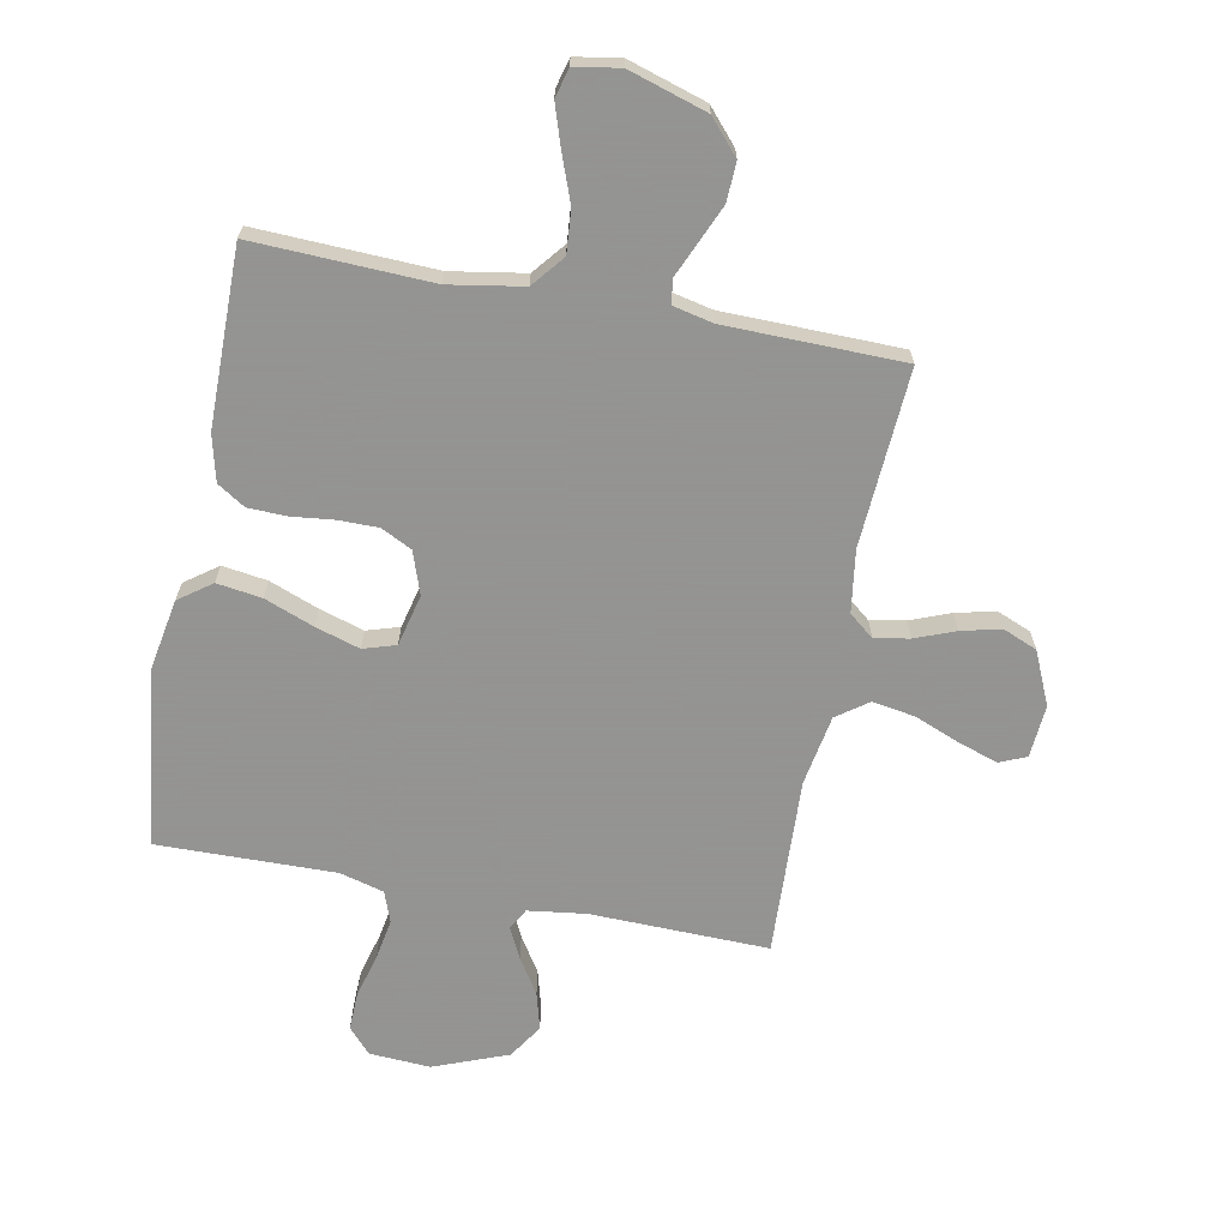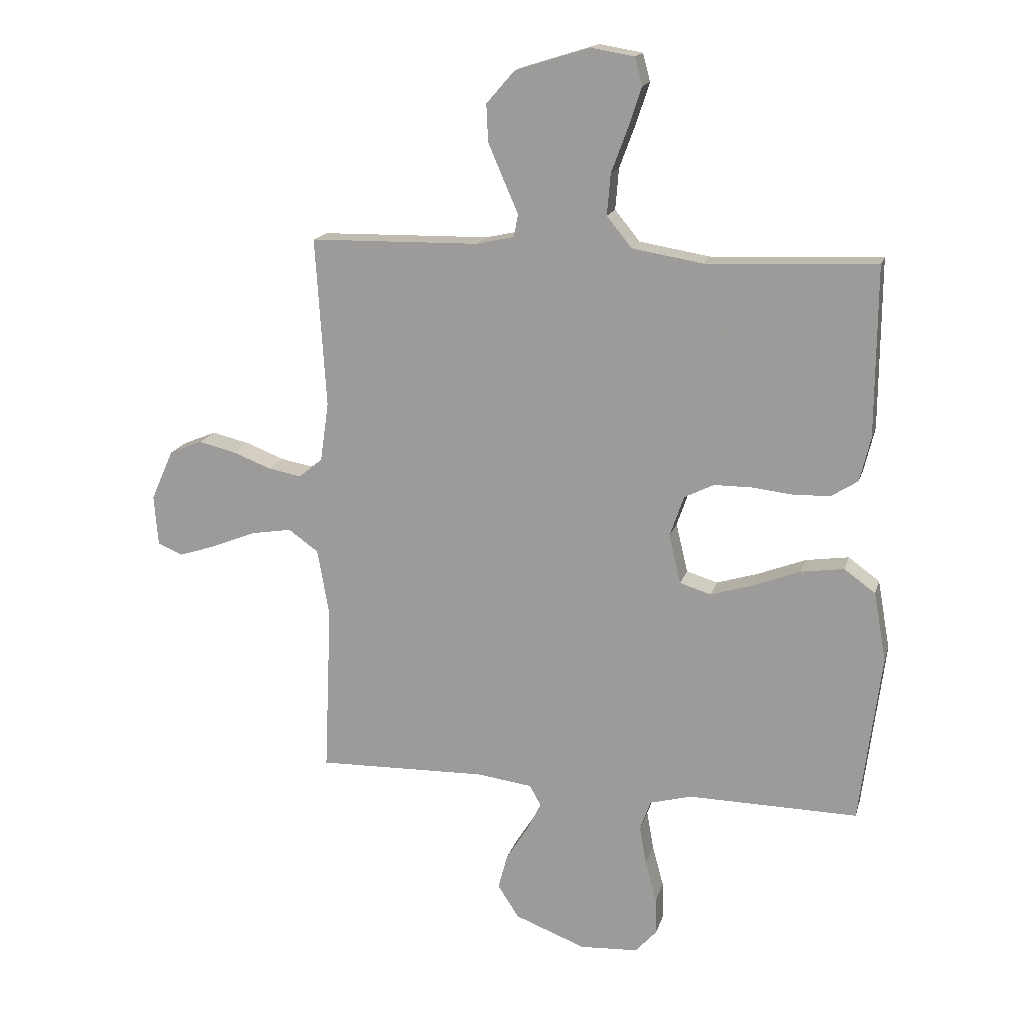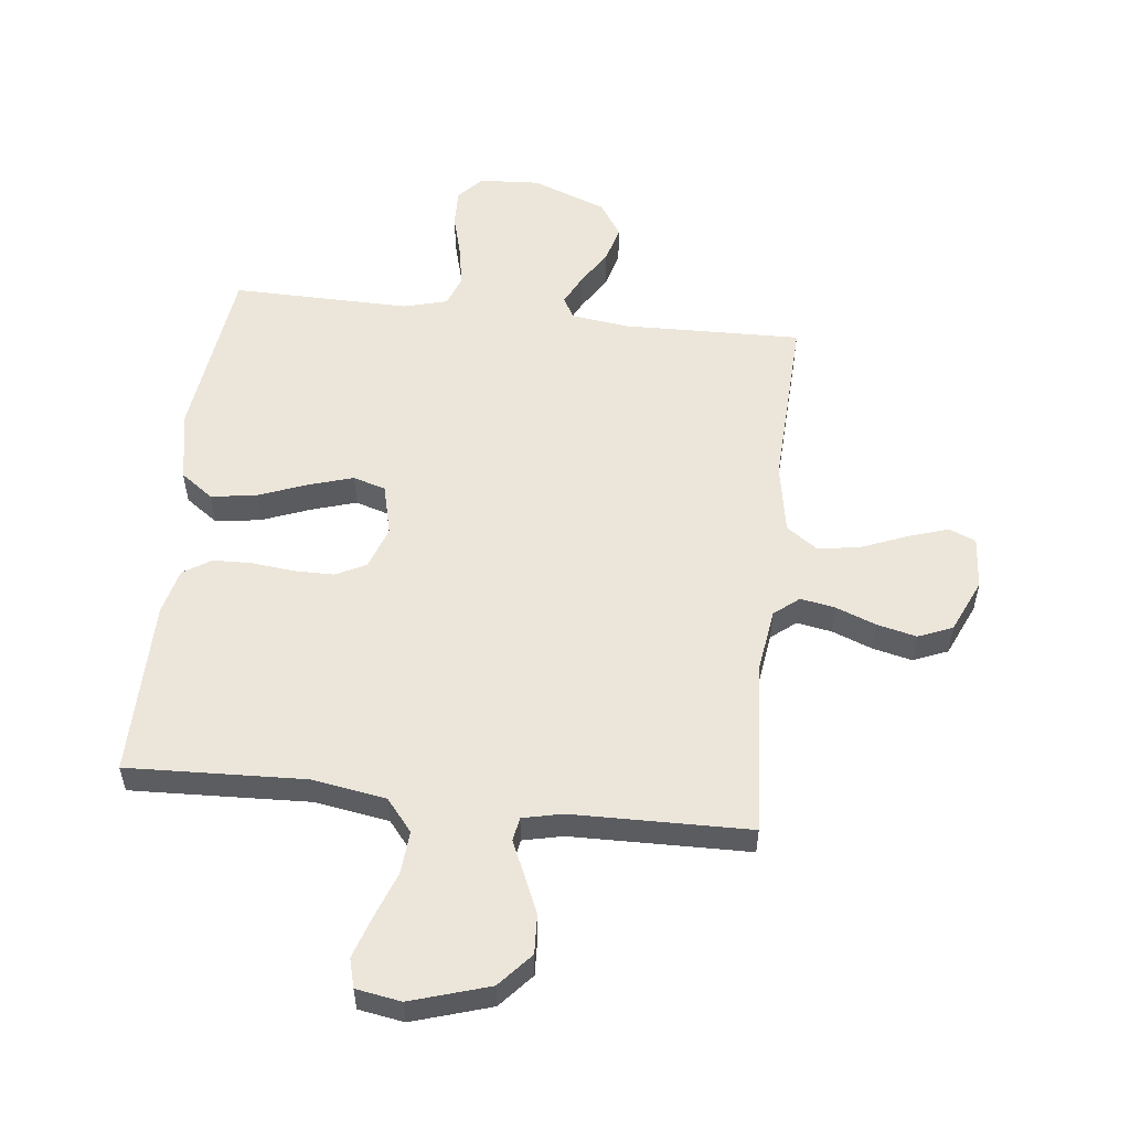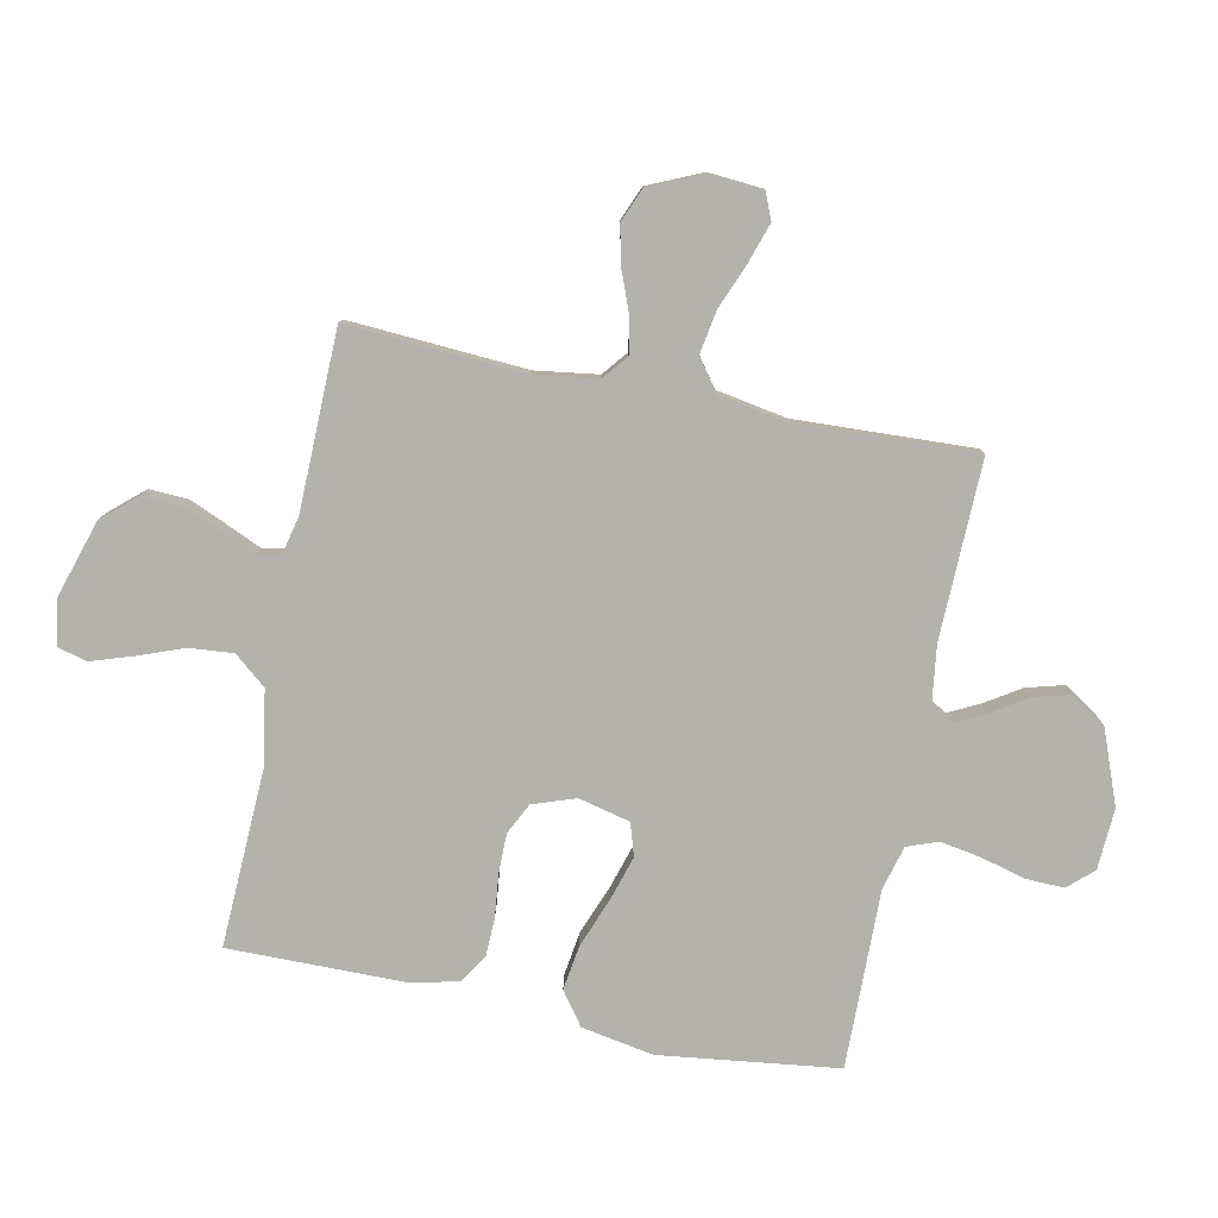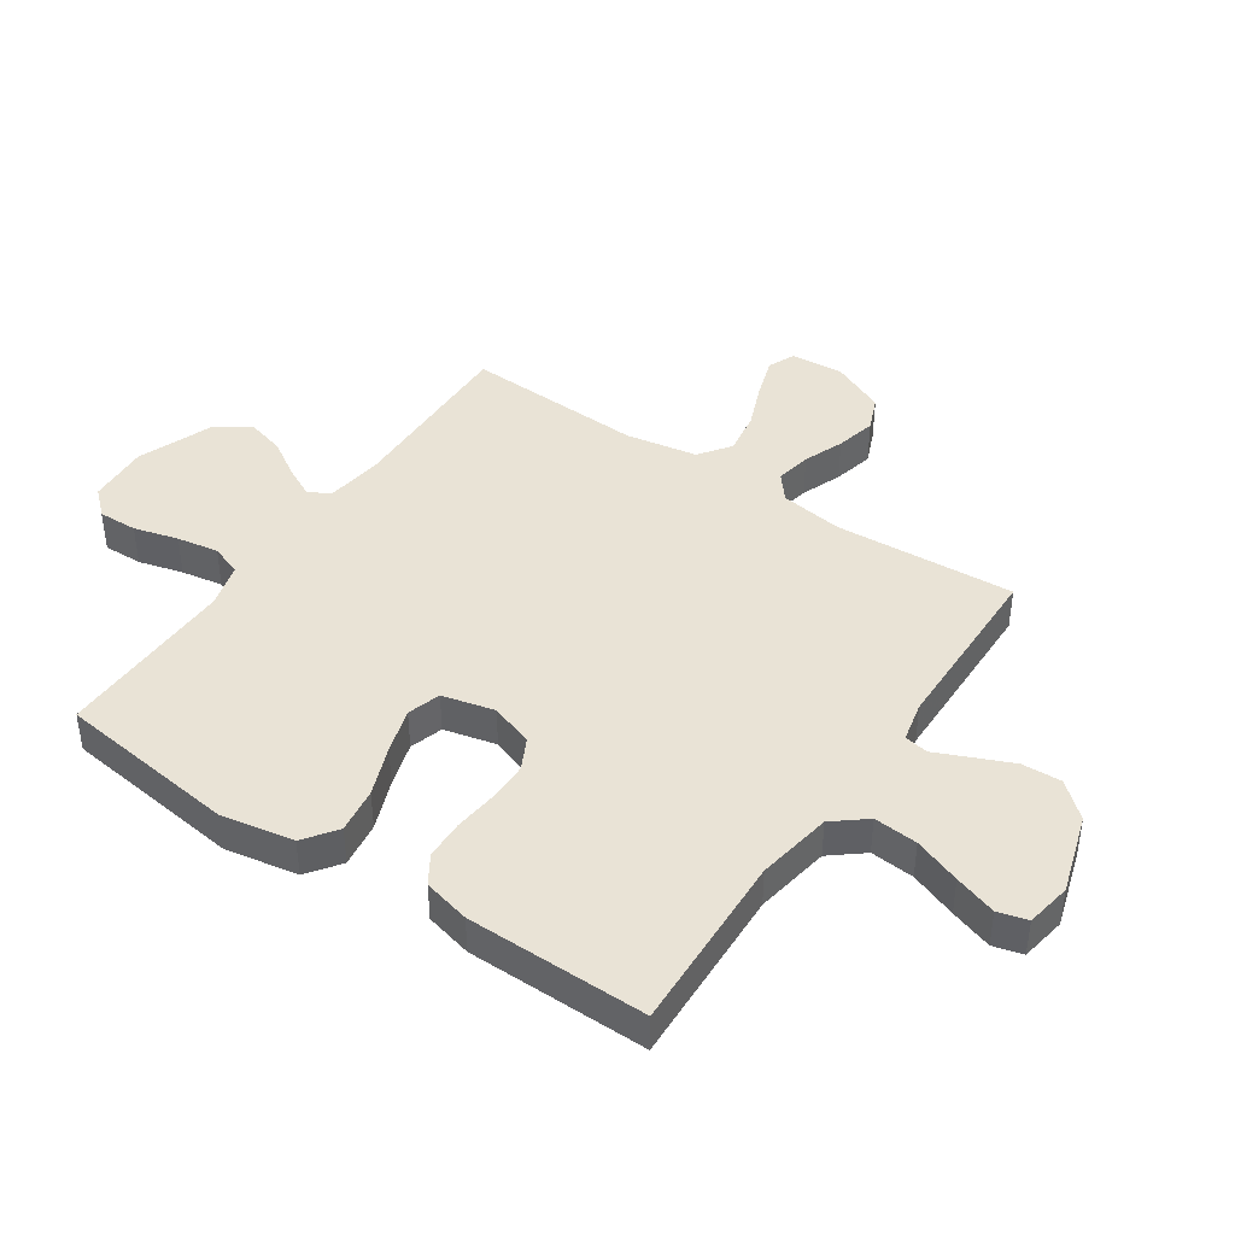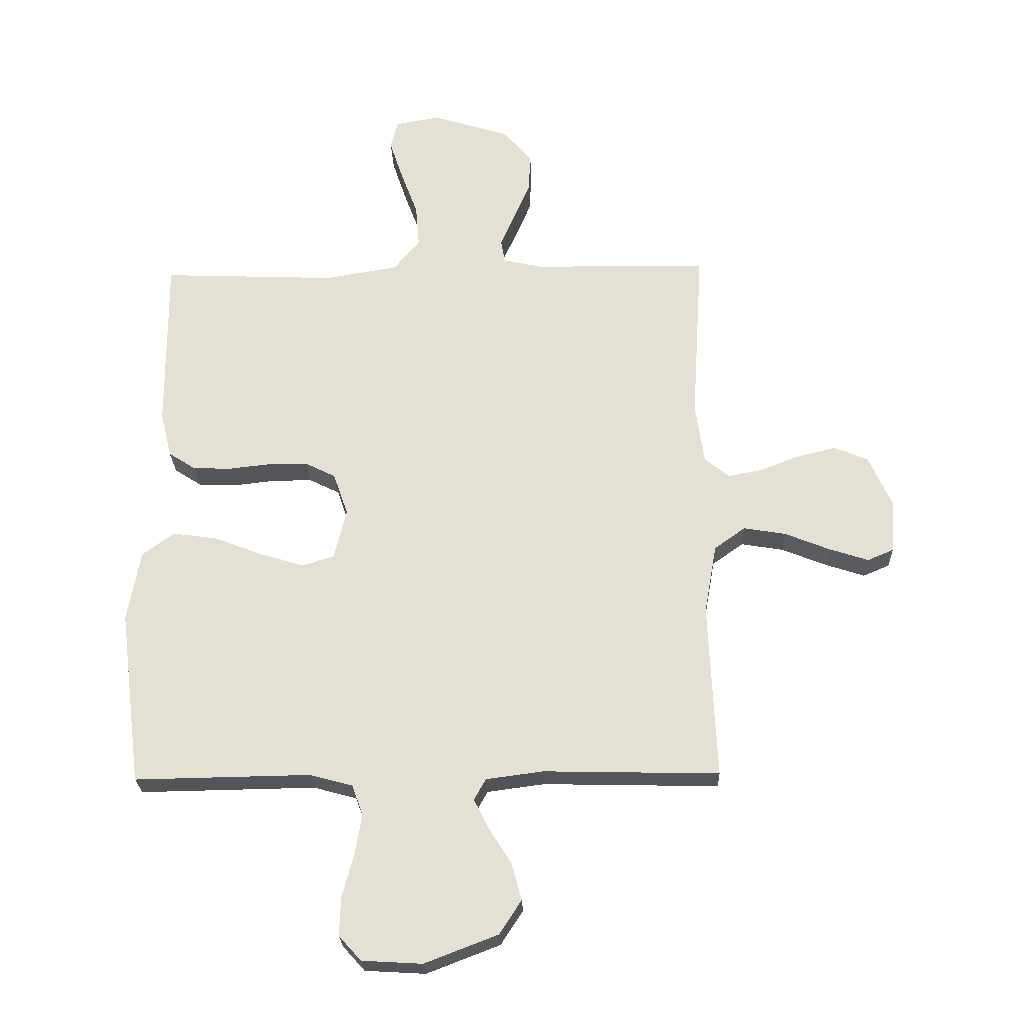
<metadata>
{"format":"obj","ext":"obj","renderer":"f3d","projection":"perspective","resolution":1024,"background":"white","views":[{"elev":-66.9,"azim":-10.9,"up":"+Y"},{"elev":16.4,"azim":-165.7,"up":"+Z"},{"elev":54.5,"azim":6.4,"up":"+Y"},{"elev":-79.5,"azim":78.5,"up":"+Y"},{"elev":42.3,"azim":-55.9,"up":"+Y"},{"elev":-24.8,"azim":1.9,"up":"+Z"}]}
</metadata>
<code>
v 0.5 0.07 0.5
v 0.481 0.07 0.2
v 0.496 0.07 0.095
v 0.538 0.07 0.061
v 0.597 0.07 0.072
v 0.664 0.07 0.098
v 0.731 0.07 0.114
v 0.789 0.07 0.09
v 0.829 0.07 0
v 0.822 0.07 -0.089
v 0.777 0.07 -0.108
v 0.71 0.07 -0.086
v 0.633 0.07 -0.055
v 0.561 0.07 -0.043
v 0.508 0.07 -0.081
v 0.487 0.07 -0.2
v 0.5 0.07 -0.5
v 0.2 0.07 -0.493
v 0.102 0.07 -0.506
v 0.082 0.07 -0.542
v 0.108 0.07 -0.594
v 0.146 0.07 -0.654
v 0.163 0.07 -0.717
v 0.125 0.07 -0.775
v 0 0.07 -0.823
v -0.103 0.07 -0.817
v -0.141 0.07 -0.775
v -0.139 0.07 -0.71
v -0.119 0.07 -0.636
v -0.107 0.07 -0.567
v -0.126 0.07 -0.515
v -0.2 0.07 -0.495
v -0.5 0.07 -0.5
v -0.538 0.07 -0.2
v -0.516 0.07 -0.078
v -0.461 0.07 -0.038
v -0.385 0.07 -0.049
v -0.302 0.07 -0.081
v -0.227 0.07 -0.104
v -0.172 0.07 -0.087
v -0.151 0.07 0
v -0.176 0.07 0.072
v -0.228 0.07 0.098
v -0.295 0.07 0.098
v -0.367 0.07 0.09
v -0.432 0.07 0.092
v -0.479 0.07 0.122
v -0.498 0.07 0.2
v -0.5 0.07 0.5
v -0.2 0.07 0.488
v -0.075 0.07 0.509
v -0.031 0.07 0.563
v -0.037 0.07 0.636
v -0.066 0.07 0.714
v -0.089 0.07 0.784
v -0.076 0.07 0.833
v 0 0.07 0.846
v 0.132 0.07 0.805
v 0.182 0.07 0.748
v 0.179 0.07 0.682
v 0.151 0.07 0.617
v 0.126 0.07 0.56
v 0.133 0.07 0.52
v 0.2 0.07 0.505
v 0.5 0 0.5
v 0.481 0 0.2
v 0.496 0 0.095
v 0.538 0 0.061
v 0.597 0 0.072
v 0.664 0 0.098
v 0.731 0 0.114
v 0.789 0 0.09
v 0.829 0 0
v 0.822 0 -0.089
v 0.777 0 -0.108
v 0.71 0 -0.086
v 0.633 0 -0.055
v 0.561 0 -0.043
v 0.508 0 -0.081
v 0.487 0 -0.2
v 0.5 0 -0.5
v 0.2 0 -0.493
v 0.102 0 -0.506
v 0.082 0 -0.542
v 0.108 0 -0.594
v 0.146 0 -0.654
v 0.163 0 -0.717
v 0.125 0 -0.775
v 0 0 -0.823
v -0.103 0 -0.817
v -0.141 0 -0.775
v -0.139 0 -0.71
v -0.119 0 -0.636
v -0.107 0 -0.567
v -0.126 0 -0.515
v -0.2 0 -0.495
v -0.5 0 -0.5
v -0.538 0 -0.2
v -0.516 0 -0.078
v -0.461 0 -0.038
v -0.385 0 -0.049
v -0.302 0 -0.081
v -0.227 0 -0.104
v -0.172 0 -0.087
v -0.151 0 0
v -0.176 0 0.072
v -0.228 0 0.098
v -0.295 0 0.098
v -0.367 0 0.09
v -0.432 0 0.092
v -0.479 0 0.122
v -0.498 0 0.2
v -0.5 0 0.5
v -0.2 0 0.488
v -0.075 0 0.509
v -0.031 0 0.563
v -0.037 0 0.636
v -0.066 0 0.714
v -0.089 0 0.784
v -0.076 0 0.833
v 0 0 0.846
v 0.132 0 0.805
v 0.182 0 0.748
v 0.179 0 0.682
v 0.151 0 0.617
v 0.126 0 0.56
v 0.133 0 0.52
v 0.2 0 0.505
f 60 61 62
f 59 60 62
f 58 59 62
f 57 58 62
f 56 57 62
f 55 56 62
f 54 55 62
f 53 54 62
f 52 53 62 63
f 51 52 63
f 50 51 63 64
f 48 49 50
f 47 48 50
f 46 47 50
f 45 46 50
f 44 45 50
f 64 1 2
f 50 64 2
f 44 50 2
f 43 44 2
f 36 37 38
f 35 36 38
f 34 35 38
f 33 34 38
f 32 33 38
f 31 32 38 39
f 30 31 39 40
f 27 28 29
f 26 27 29
f 25 26 29
f 24 25 29
f 23 24 29
f 22 23 29
f 21 22 29
f 20 21 29 30
f 30 40 41
f 20 30 41
f 19 20 41
f 16 17 18
f 19 41 42
f 18 19 42
f 16 18 42
f 15 16 42
f 11 12 13
f 10 11 13
f 9 10 13
f 8 9 13
f 7 8 13
f 6 7 13
f 5 6 13
f 4 5 13 14
f 43 2 3
f 42 43 3
f 15 42 3
f 3 4 14 15
f 126 125 124
f 126 124 123
f 126 123 122
f 126 122 121
f 126 121 120
f 126 120 119
f 126 119 118
f 126 118 117
f 127 126 117 116
f 127 116 115
f 128 127 115 114
f 114 113 112
f 114 112 111
f 114 111 110
f 114 110 109
f 114 109 108
f 66 65 128
f 66 128 114
f 66 114 108
f 66 108 107
f 102 101 100
f 102 100 99
f 102 99 98
f 102 98 97
f 102 97 96
f 103 102 96 95
f 104 103 95 94
f 93 92 91
f 93 91 90
f 93 90 89
f 93 89 88
f 93 88 87
f 93 87 86
f 93 86 85
f 94 93 85 84
f 105 104 94
f 105 94 84
f 105 84 83
f 82 81 80
f 106 105 83
f 106 83 82
f 106 82 80
f 106 80 79
f 77 76 75
f 77 75 74
f 77 74 73
f 77 73 72
f 77 72 71
f 77 71 70
f 77 70 69
f 78 77 69 68
f 67 66 107
f 67 107 106
f 67 106 79
f 79 78 68 67
f 1 65 66 2
f 2 66 67 3
f 3 67 68 4
f 4 68 69 5
f 5 69 70 6
f 6 70 71 7
f 7 71 72 8
f 8 72 73 9
f 9 73 74 10
f 10 74 75 11
f 11 75 76 12
f 12 76 77 13
f 13 77 78 14
f 14 78 79 15
f 15 79 80 16
f 16 80 81 17
f 17 81 82 18
f 18 82 83 19
f 19 83 84 20
f 20 84 85 21
f 21 85 86 22
f 22 86 87 23
f 23 87 88 24
f 24 88 89 25
f 25 89 90 26
f 26 90 91 27
f 27 91 92 28
f 28 92 93 29
f 29 93 94 30
f 30 94 95 31
f 31 95 96 32
f 32 96 97 33
f 33 97 98 34
f 34 98 99 35
f 35 99 100 36
f 36 100 101 37
f 37 101 102 38
f 38 102 103 39
f 39 103 104 40
f 40 104 105 41
f 41 105 106 42
f 42 106 107 43
f 43 107 108 44
f 44 108 109 45
f 45 109 110 46
f 46 110 111 47
f 47 111 112 48
f 48 112 113 49
f 49 113 114 50
f 50 114 115 51
f 51 115 116 52
f 52 116 117 53
f 53 117 118 54
f 54 118 119 55
f 55 119 120 56
f 56 120 121 57
f 57 121 122 58
f 58 122 123 59
f 59 123 124 60
f 60 124 125 61
f 61 125 126 62
f 62 126 127 63
f 63 127 128 64
f 64 128 65 1

</code>
